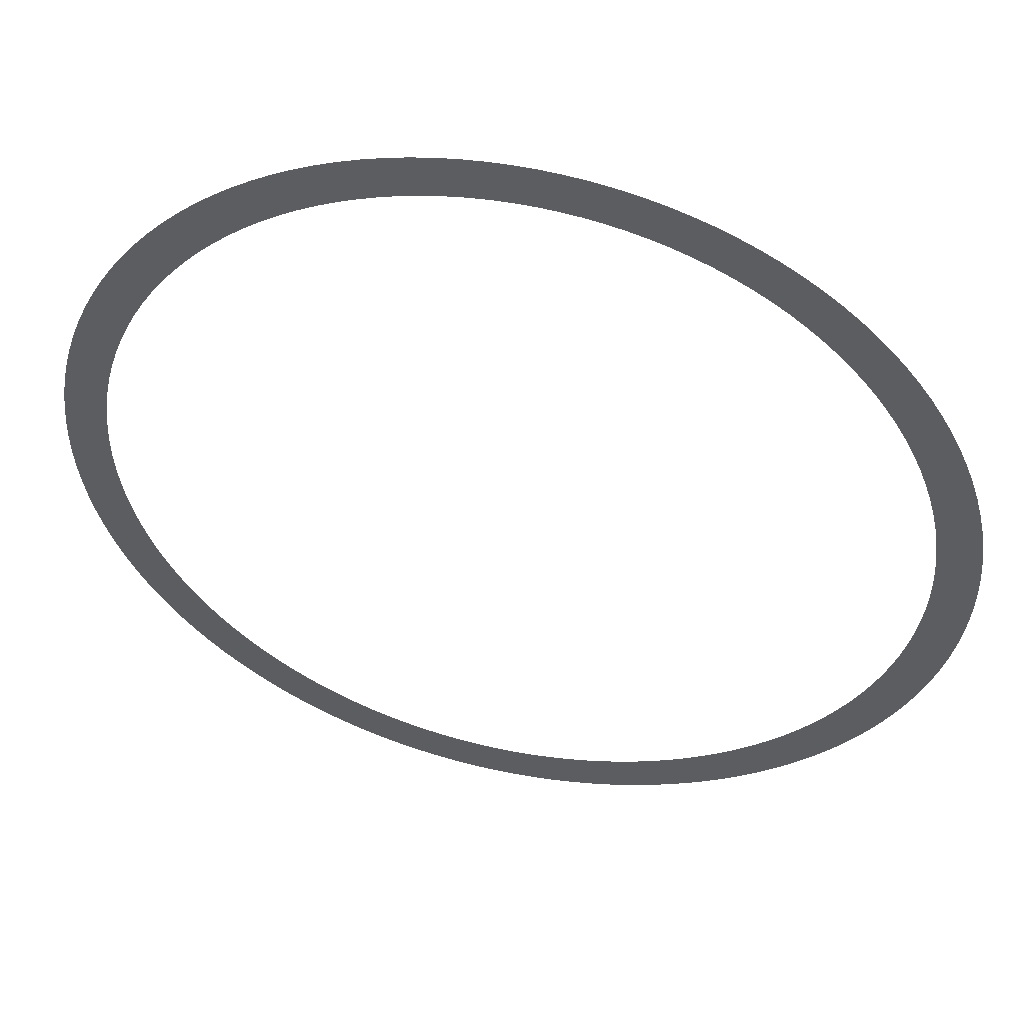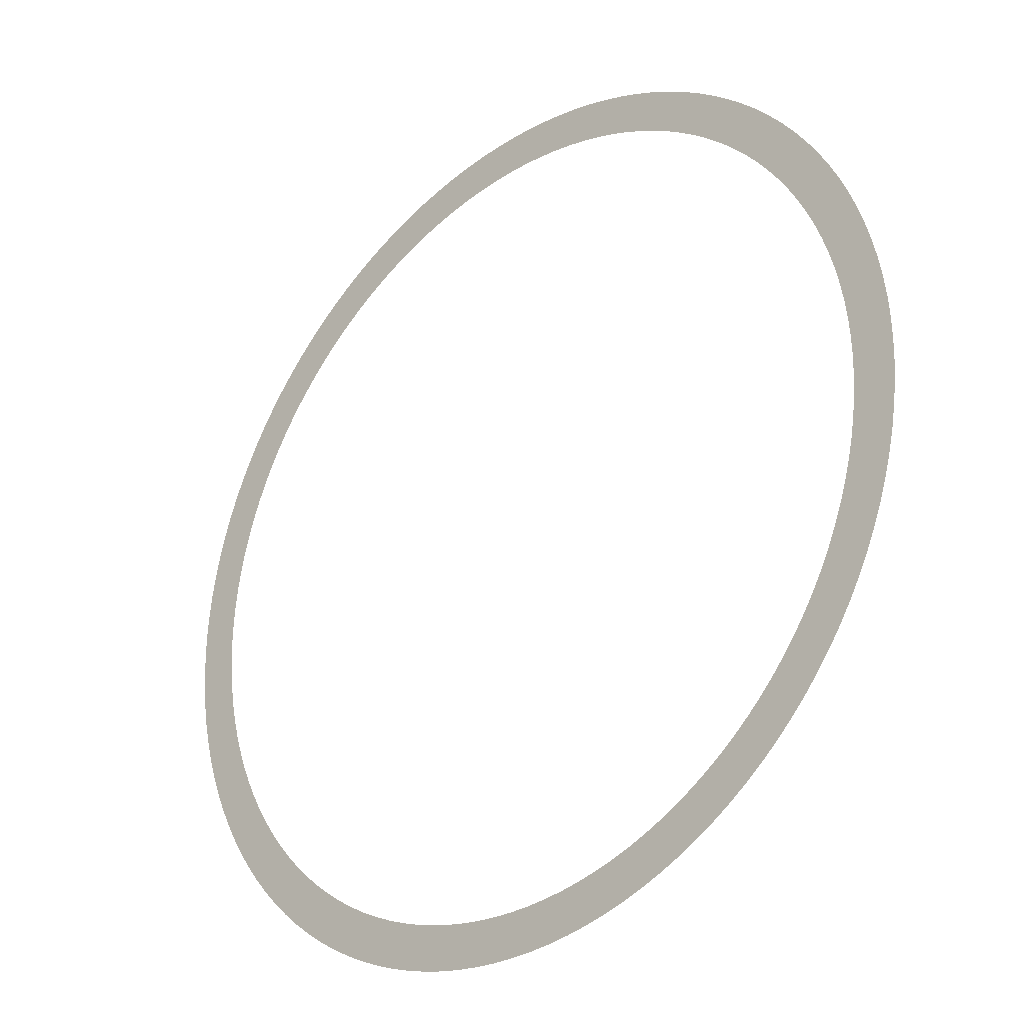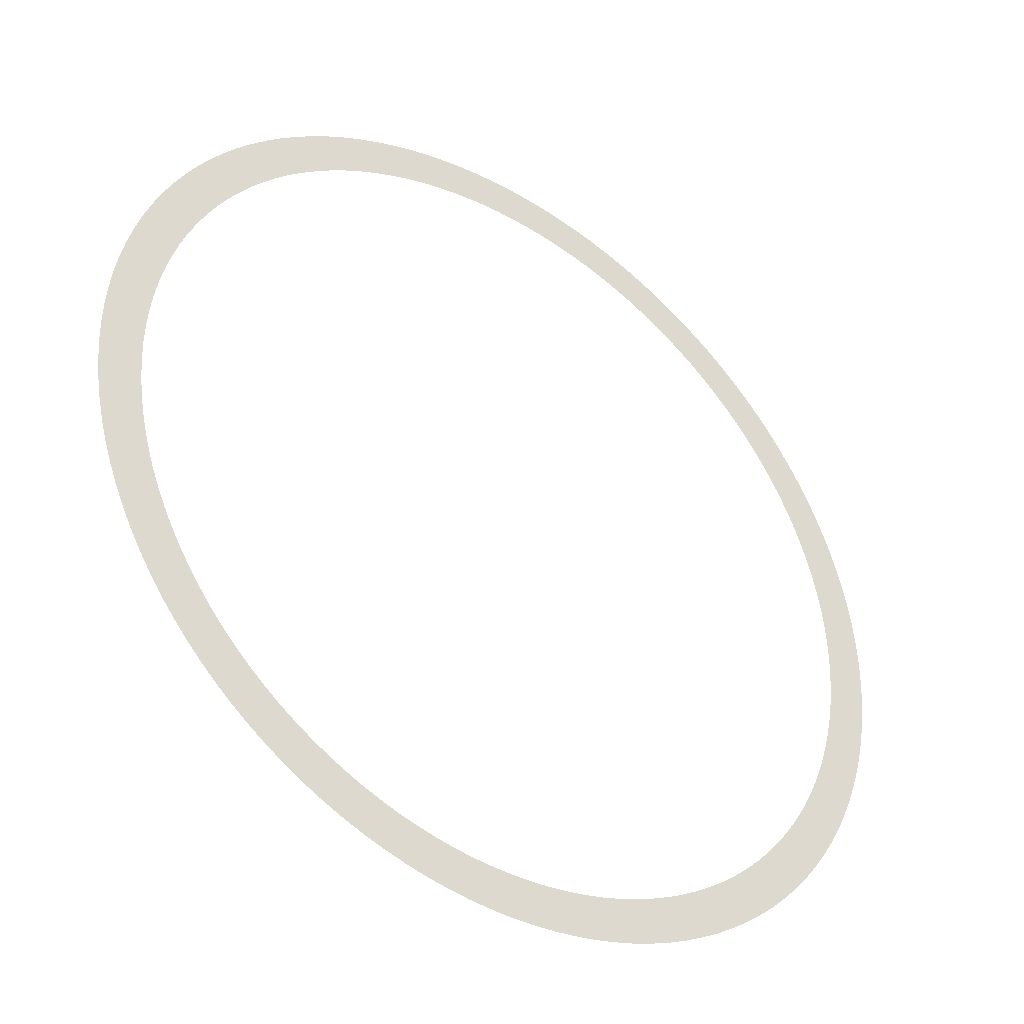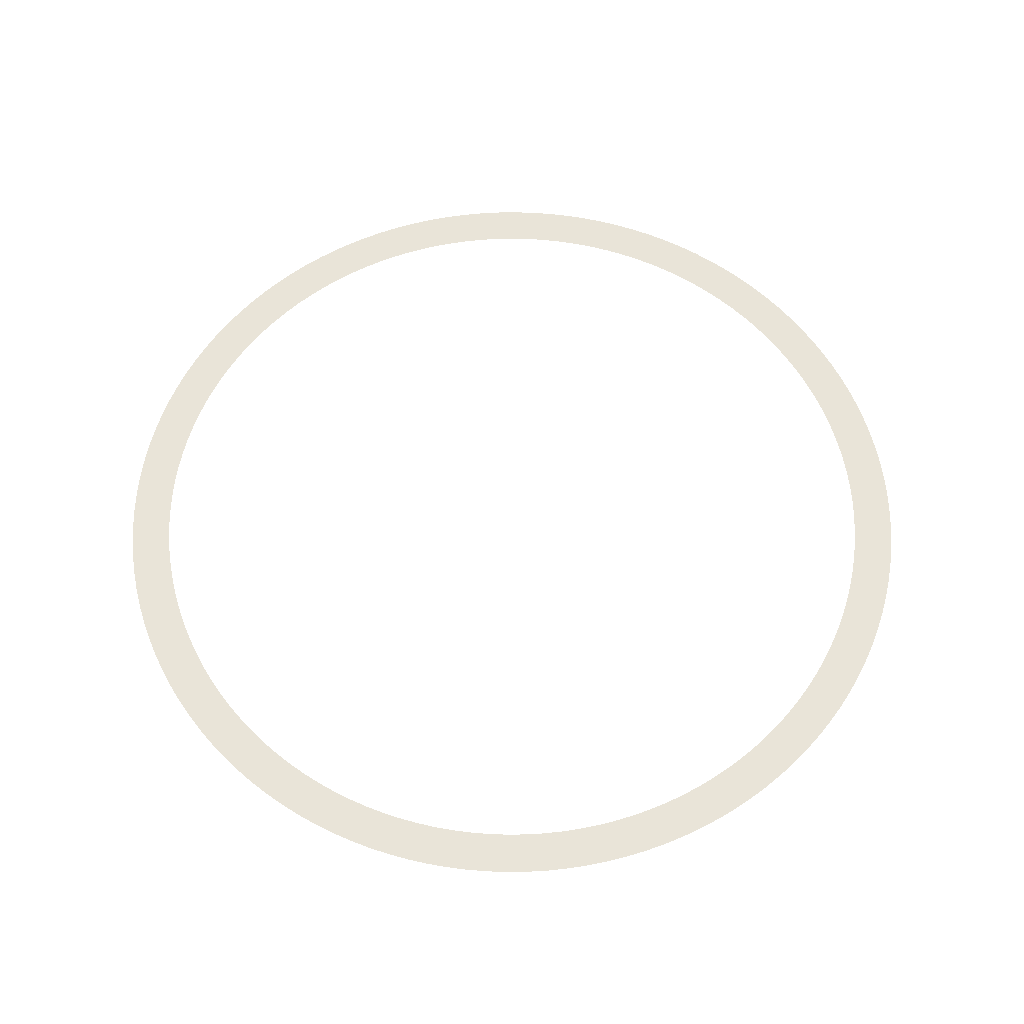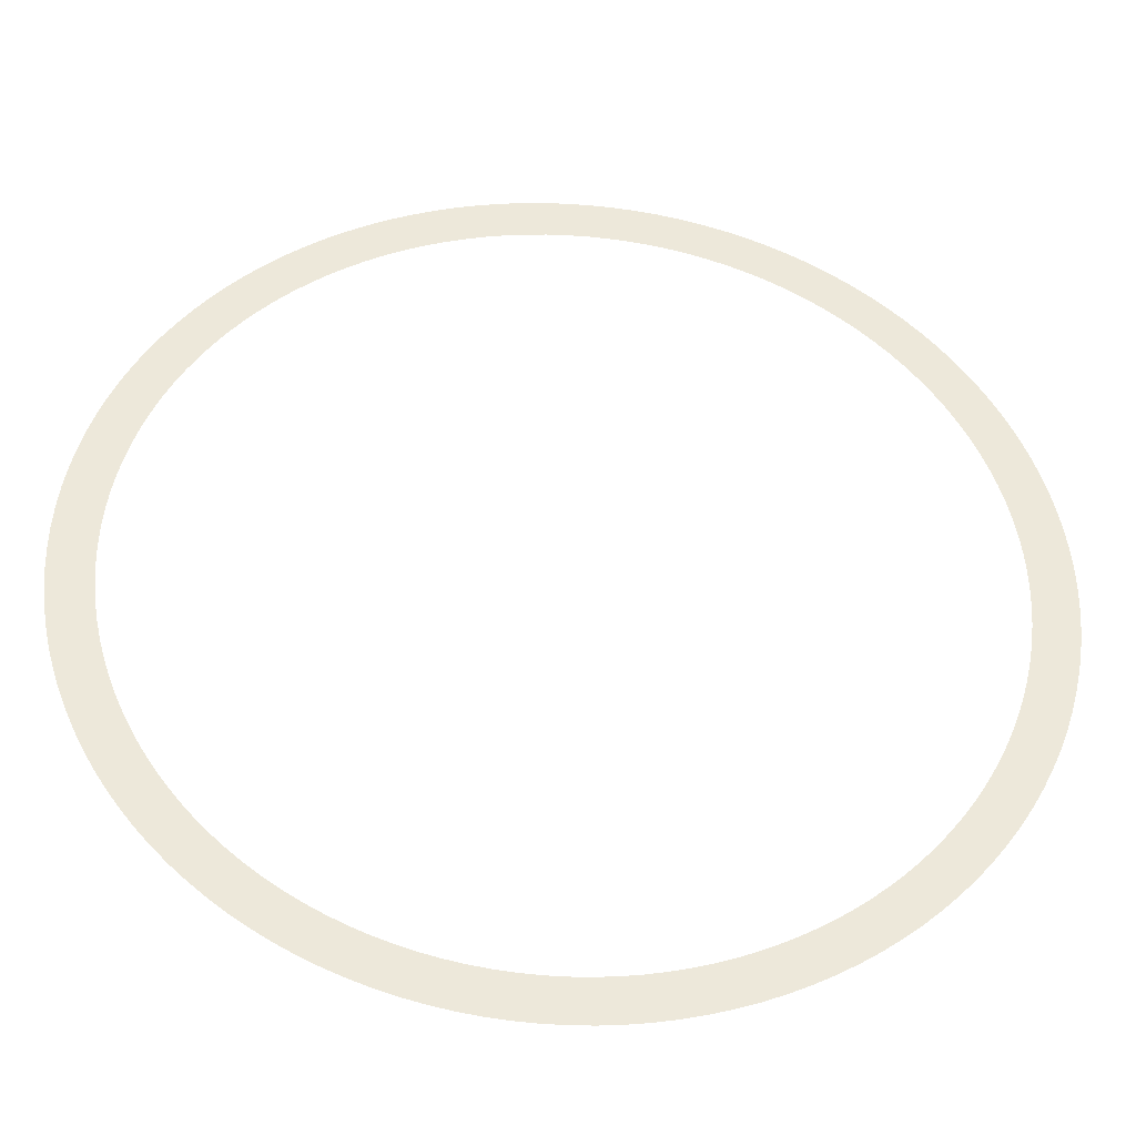
<metadata>
{"format":"obj","ext":"obj","renderer":"f3d","projection":"perspective","resolution":1024,"background":"white","views":[{"elev":50.2,"azim":12.5,"up":"+Z"},{"elev":-29.2,"azim":43.2,"up":"+Z"},{"elev":-39.7,"azim":144.0,"up":"+Z"},{"elev":60.0,"azim":-58.4,"up":"+Y"},{"elev":-38.3,"azim":-4.1,"up":"+Z"}]}
</metadata>
<code>
g default
v 1.049 0 -0.05153
v 1.045 0 -0.1029
v 1.039 0 -0.1541
v 1.03 0 -0.2049
v 1.019 0 -0.2551
v 1.005 0 -0.3048
v 0.9886 0 -0.3537
v 0.9701 0 -0.4018
v 0.9492 0 -0.4489
v 0.926 0 -0.495
v 0.9006 0 -0.5398
v 0.873 0 -0.5834
v 0.8434 0 -0.6255
v 0.8117 0 -0.6661
v 0.778 0 -0.7051
v 0.7425 0 -0.7425
v 0.7051 0 -0.778
v 0.6661 0 -0.8117
v 0.6255 0 -0.8434
v 0.5833 0 -0.8731
v 0.5398 0 -0.9006
v 0.495 0 -0.926
v 0.4489 0 -0.9492
v 0.4018 0 -0.9701
v 0.3537 0 -0.9886
v 0.3048 0 -1.005
v 0.2551 0 -1.019
v 0.2048 0 -1.03
v 0.1541 0 -1.039
v 0.1029 0 -1.045
v 0.05152 0 -1.049
v -0 0 -1.05
v -0.05152 0 -1.049
v -0.1029 0 -1.045
v -0.1541 0 -1.039
v -0.2048 0 -1.03
v -0.2551 0 -1.019
v -0.3048 0 -1.005
v -0.3537 0 -0.9886
v -0.4018 0 -0.9701
v -0.4489 0 -0.9492
v -0.495 0 -0.926
v -0.5398 0 -0.9006
v -0.5833 0 -0.8731
v -0.6255 0 -0.8434
v -0.6661 0 -0.8117
v -0.7051 0 -0.778
v -0.7425 0 -0.7425
v -0.778 0 -0.7051
v -0.8117 0 -0.6661
v -0.8434 0 -0.6255
v -0.873 0 -0.5834
v -0.9006 0 -0.5398
v -0.926 0 -0.495
v -0.9492 0 -0.4489
v -0.9701 0 -0.4018
v -0.9886 0 -0.3537
v -1.005 0 -0.3048
v -1.019 0 -0.2551
v -1.03 0 -0.2049
v -1.039 0 -0.1541
v -1.045 0 -0.1029
v -1.049 0 -0.05153
v -1.05 0 -8e-06
v -1.049 0 0.05151
v -1.045 0 0.1029
v -1.039 0 0.1541
v -1.03 0 0.2048
v -1.019 0 0.2551
v -1.005 0 0.3048
v -0.9886 0 0.3537
v -0.9701 0 0.4018
v -0.9492 0 0.4489
v -0.926 0 0.495
v -0.9006 0 0.5398
v -0.873 0 0.5833
v -0.8434 0 0.6255
v -0.8117 0 0.6661
v -0.778 0 0.7051
v -0.7425 0 0.7425
v -0.7051 0 0.778
v -0.6661 0 0.8117
v -0.6255 0 0.8434
v -0.5833 0 0.873
v -0.5398 0 0.9006
v -0.495 0 0.926
v -0.4489 0 0.9492
v -0.4018 0 0.9701
v -0.3537 0 0.9886
v -0.3048 0 1.005
v -0.2551 0 1.019
v -0.2048 0 1.03
v -0.1541 0 1.039
v -0.1029 0 1.045
v -0.05152 0 1.049
v -1e-06 0 1.05
v 0.05152 0 1.049
v 0.1029 0 1.045
v 0.1541 0 1.039
v 0.2048 0 1.03
v 0.2551 0 1.019
v 0.3048 0 1.005
v 0.3537 0 0.9886
v 0.4018 0 0.9701
v 0.4489 0 0.9492
v 0.495 0 0.926
v 0.5398 0 0.9006
v 0.5833 0 0.873
v 0.6255 0 0.8434
v 0.6661 0 0.8117
v 0.7051 0 0.778
v 0.7425 0 0.7425
v 0.778 0 0.7051
v 0.8117 0 0.6661
v 0.8434 0 0.6255
v 0.873 0 0.5833
v 0.9006 0 0.5398
v 0.926 0 0.495
v 0.9492 0 0.4489
v 0.9701 0 0.4018
v 0.9886 0 0.3537
v 1.005 0 0.3048
v 1.019 0 0.2551
v 1.03 0 0.2048
v 1.039 0 0.1541
v 1.045 0 0.1029
v 1.049 0 0.05151
v 1.05 0 -9e-06
v -0.9317 0 -0.1853
v -0.9397 0 -0.1394
v -0.9454 0 -0.09312
v -0.9489 0 -0.04661
v -0.95 0 -1e-06
v -0.9489 0 0.04661
v -0.9454 0 0.09312
v -0.9397 0 0.1394
v -0.9317 0 0.1853
v -0.9215 0 0.2308
v -0.9091 0 0.2758
v -0.8945 0 0.32
v -0.8777 0 0.3635
v -0.8588 0 0.4062
v -0.8378 0 0.4478
v -0.8148 0 0.4884
v -0.7899 0 0.5278
v -0.763 0 0.5659
v -0.7344 0 0.6027
v -0.7039 0 0.638
v -0.6718 0 0.6718
v -0.638 0 0.7039
v -0.6027 0 0.7344
v -0.5659 0 0.763
v -0.5278 0 0.7899
v -0.4884 0 0.8148
v -0.4478 0 0.8378
v -0.4062 0 0.8588
v -0.3635 0 0.8777
v -0.32 0 0.8945
v -0.2758 0 0.9091
v -0.2308 0 0.9215
v -0.1853 0 0.9317
v -0.1394 0 0.9397
v -0.09312 0 0.9454
v -0.04661 0 0.9489
v -1e-06 0 0.95
v 0.04661 0 0.9489
v 0.09312 0 0.9454
v 0.1394 0 0.9397
v 0.1853 0 0.9317
v 0.2308 0 0.9215
v 0.2758 0 0.9091
v 0.32 0 0.8945
v 0.3635 0 0.8777
v 0.4062 0 0.8588
v 0.4478 0 0.8378
v 0.4884 0 0.8148
v 0.5278 0 0.7899
v 0.5659 0 0.763
v 0.6027 0 0.7344
v 0.638 0 0.7039
v 0.6718 0 0.6718
v 0.7039 0 0.638
v 0.7344 0 0.6027
v 0.763 0 0.5659
v 0.7899 0 0.5278
v 0.8148 0 0.4884
v 0.8378 0 0.4478
v 0.8588 0 0.4062
v 0.8777 0 0.3635
v 0.8945 0 0.32
v 0.9091 0 0.2758
v 0.9215 0 0.2308
v 0.9317 0 0.1853
v 0.9397 0 0.1394
v 0.9454 0 0.09312
v 0.9489 0 0.04661
v 0.95 0 0
v 0.9489 0 -0.04661
v 0.9454 0 -0.09312
v 0.9397 0 -0.1394
v 0.9317 0 -0.1853
v 0.9215 0 -0.2308
v 0.9091 0 -0.2758
v 0.8945 0 -0.32
v 0.8777 0 -0.3635
v 0.8588 0 -0.4062
v 0.8378 0 -0.4478
v 0.8148 0 -0.4884
v 0.7899 0 -0.5278
v 0.763 0 -0.5659
v 0.7344 0 -0.6027
v 0.7039 0 -0.638
v 0.6718 0 -0.6718
v 0.638 0 -0.7039
v 0.6027 0 -0.7344
v 0.5659 0 -0.763
v 0.5278 0 -0.7899
v 0.4884 0 -0.8148
v 0.4478 0 -0.8378
v 0.4062 0 -0.8588
v 0.3635 0 -0.8777
v 0.32 0 -0.8945
v 0.2758 0 -0.9091
v 0.2308 0 -0.9215
v 0.1853 0 -0.9317
v 0.1394 0 -0.9397
v 0.09312 0 -0.9454
v 0.04661 0 -0.9489
v -0 0 -0.95
v -0.04661 0 -0.9489
v -0.09312 0 -0.9454
v -0.1394 0 -0.9397
v -0.1853 0 -0.9317
v -0.2308 0 -0.9215
v -0.2758 0 -0.9091
v -0.32 0 -0.8945
v -0.3635 0 -0.8777
v -0.4062 0 -0.8588
v -0.4478 0 -0.8378
v -0.4884 0 -0.8148
v -0.5278 0 -0.7899
v -0.5659 0 -0.763
v -0.6027 0 -0.7344
v -0.638 0 -0.7039
v -0.6718 0 -0.6718
v -0.7039 0 -0.638
v -0.7344 0 -0.6027
v -0.763 0 -0.5659
v -0.7899 0 -0.5278
v -0.8148 0 -0.4884
v -0.8378 0 -0.4478
v -0.8588 0 -0.4062
v -0.8777 0 -0.3635
v -0.8945 0 -0.32
v -0.9091 0 -0.2758
v -0.9215 0 -0.2308
g SafetyRing_1m_GEO
f 130 129 60 61
f 131 130 61 62
f 132 131 62 63
f 133 132 63 64
f 134 133 64 65
f 135 134 65 66
f 136 135 66 67
f 137 136 67 68
f 138 137 68 69
f 139 138 69 70
f 140 139 70 71
f 141 140 71 72
f 142 141 72 73
f 143 142 73 74
f 144 143 74 75
f 145 144 75 76
f 146 145 76 77
f 147 146 77 78
f 148 147 78 79
f 149 148 79 80
f 150 149 80 81
f 151 150 81 82
f 152 151 82 83
f 153 152 83 84
f 154 153 84 85
f 155 154 85 86
f 156 155 86 87
f 157 156 87 88
f 158 157 88 89
f 159 158 89 90
f 160 159 90 91
f 161 160 91 92
f 162 161 92 93
f 163 162 93 94
f 164 163 94 95
f 165 164 95 96
f 166 165 96 97
f 167 166 97 98
f 168 167 98 99
f 169 168 99 100
f 170 169 100 101
f 171 170 101 102
f 172 171 102 103
f 173 172 103 104
f 174 173 104 105
f 175 174 105 106
f 176 175 106 107
f 177 176 107 108
f 178 177 108 109
f 179 178 109 110
f 180 179 110 111
f 181 180 111 112
f 182 181 112 113
f 183 182 113 114
f 184 183 114 115
f 185 184 115 116
f 186 185 116 117
f 187 186 117 118
f 188 187 118 119
f 189 188 119 120
f 190 189 120 121
f 191 190 121 122
f 192 191 122 123
f 193 192 123 124
f 194 193 124 125
f 195 194 125 126
f 196 195 126 127
f 197 196 127 128
f 198 197 128 1
f 199 198 1 2
f 200 199 2 3
f 201 200 3 4
f 202 201 4 5
f 203 202 5 6
f 204 203 6 7
f 205 204 7 8
f 206 205 8 9
f 207 206 9 10
f 208 207 10 11
f 209 208 11 12
f 210 209 12 13
f 211 210 13 14
f 212 211 14 15
f 213 212 15 16
f 214 213 16 17
f 215 214 17 18
f 216 215 18 19
f 217 216 19 20
f 218 217 20 21
f 219 218 21 22
f 220 219 22 23
f 221 220 23 24
f 222 221 24 25
f 223 222 25 26
f 224 223 26 27
f 225 224 27 28
f 226 225 28 29
f 227 226 29 30
f 228 227 30 31
f 229 228 31 32
f 230 229 32 33
f 231 230 33 34
f 232 231 34 35
f 233 232 35 36
f 234 233 36 37
f 235 234 37 38
f 236 235 38 39
f 237 236 39 40
f 238 237 40 41
f 239 238 41 42
f 240 239 42 43
f 241 240 43 44
f 242 241 44 45
f 243 242 45 46
f 244 243 46 47
f 245 244 47 48
f 246 245 48 49
f 247 246 49 50
f 248 247 50 51
f 249 248 51 52
f 250 249 52 53
f 251 250 53 54
f 252 251 54 55
f 253 252 55 56
f 254 253 56 57
f 255 254 57 58
f 256 255 58 59
f 129 256 59 60

</code>
